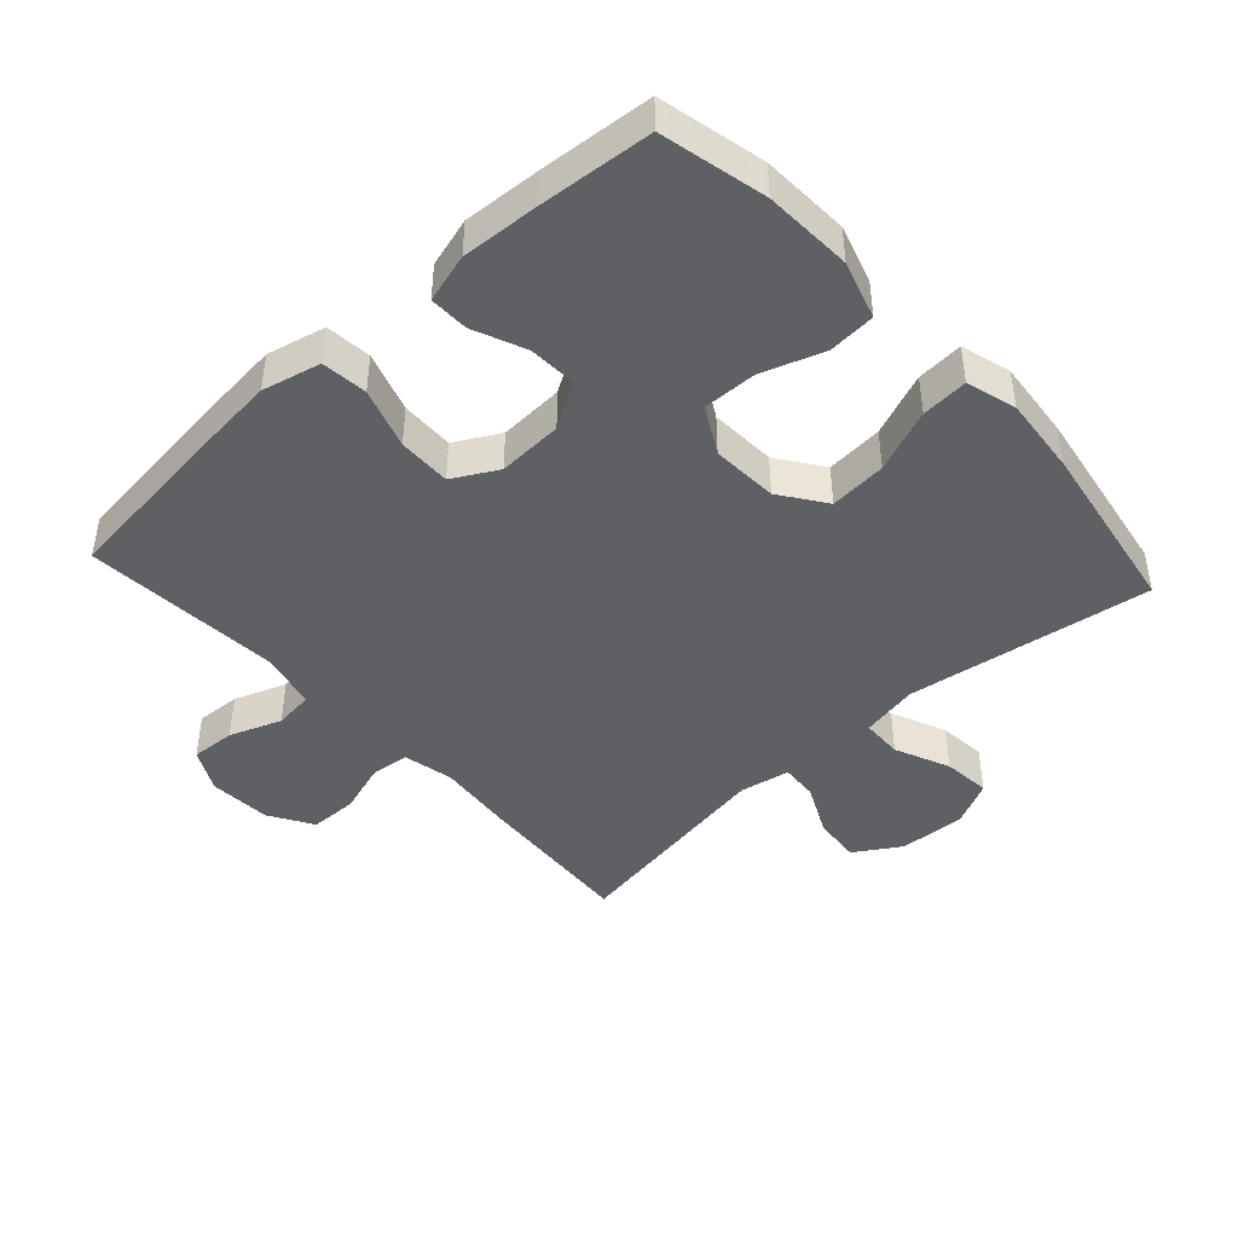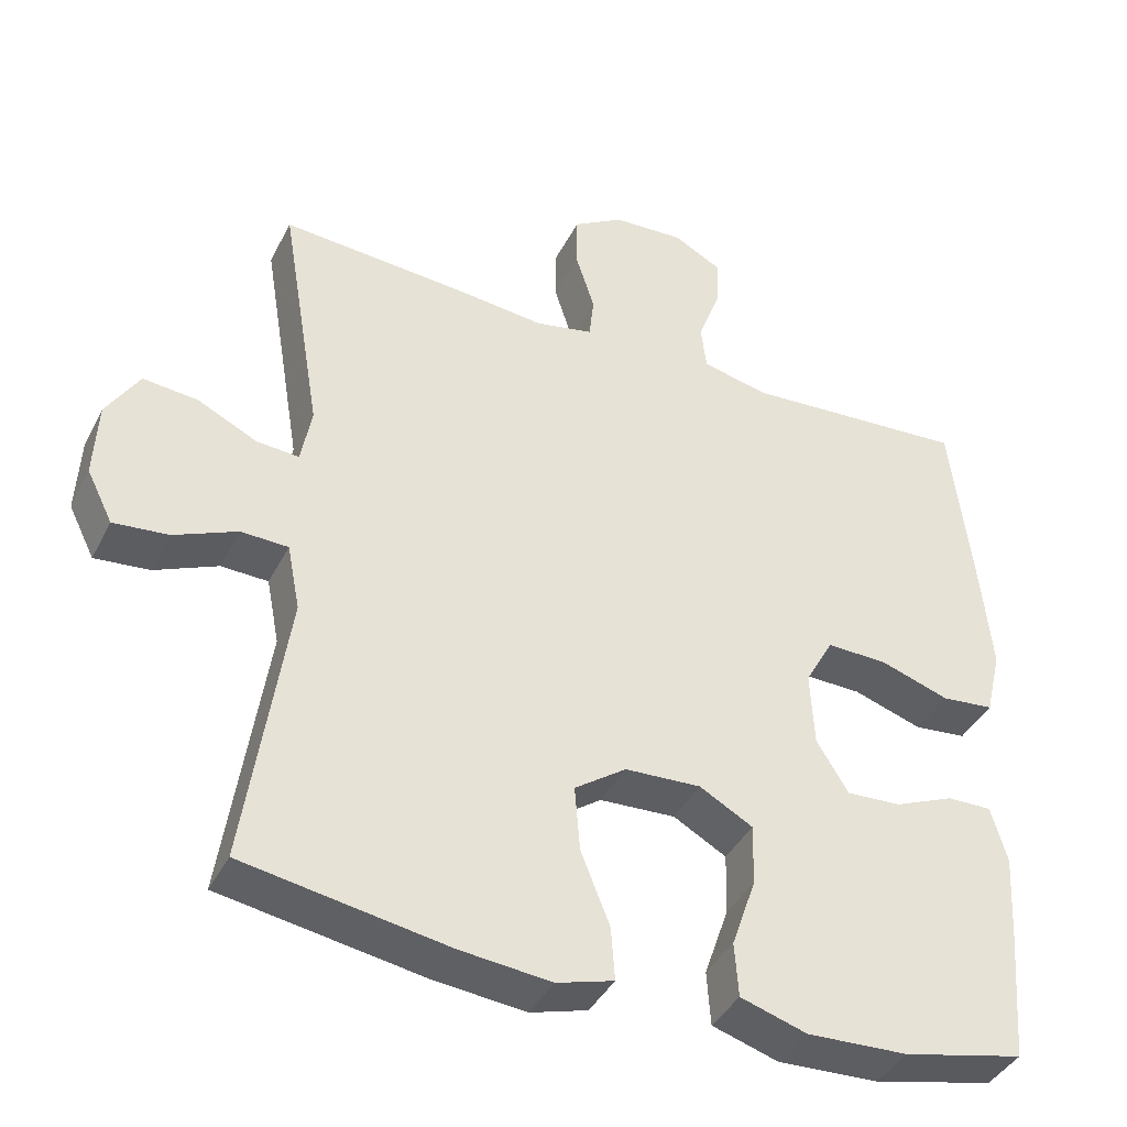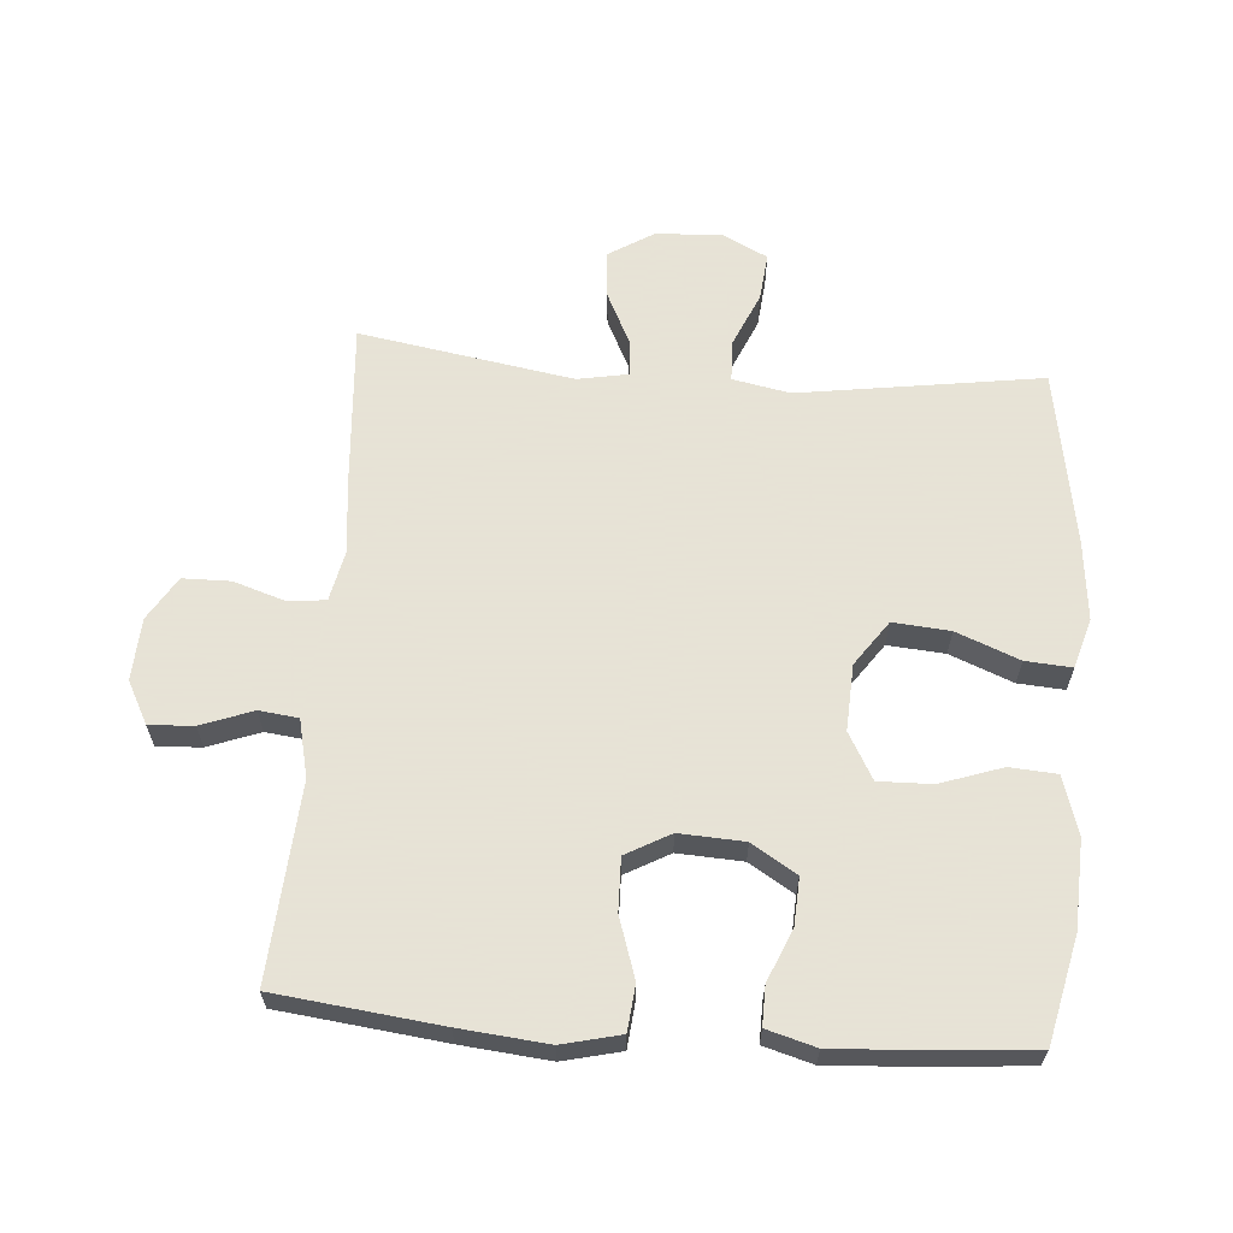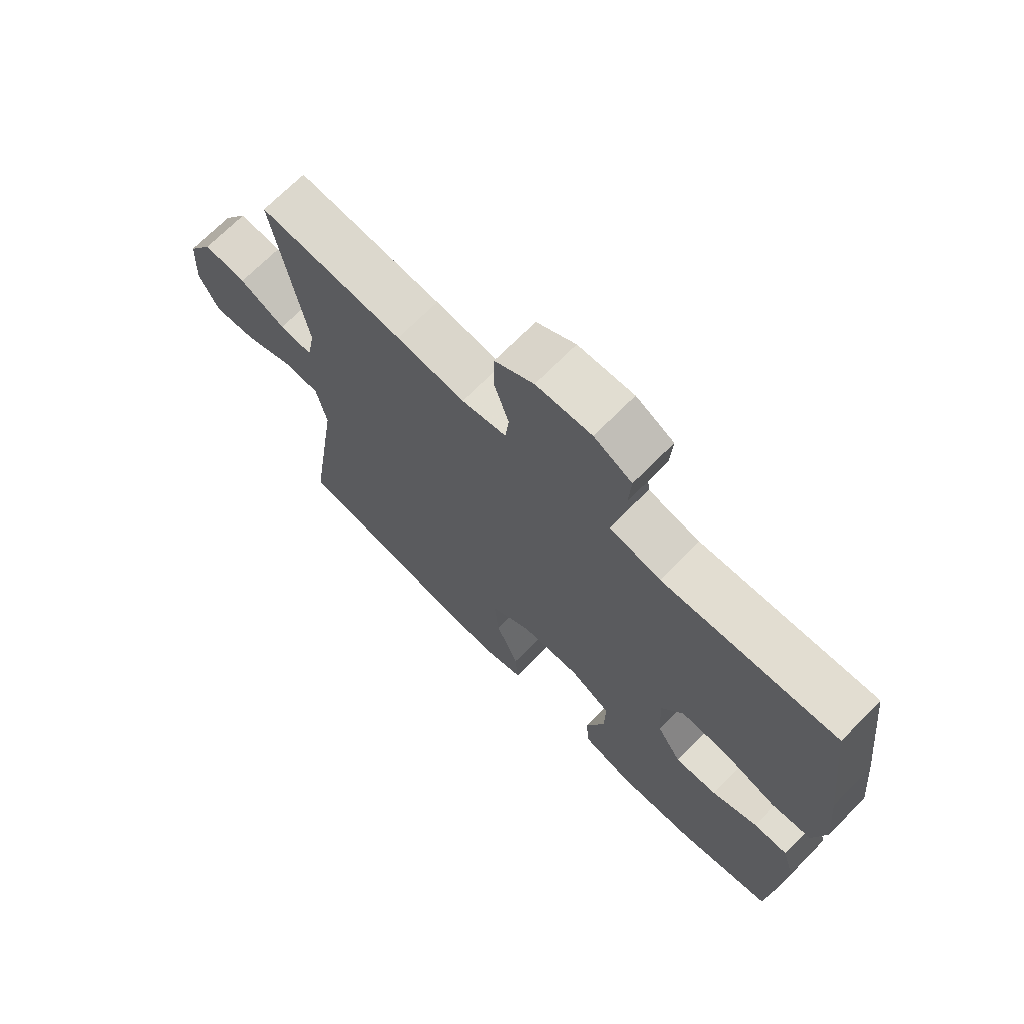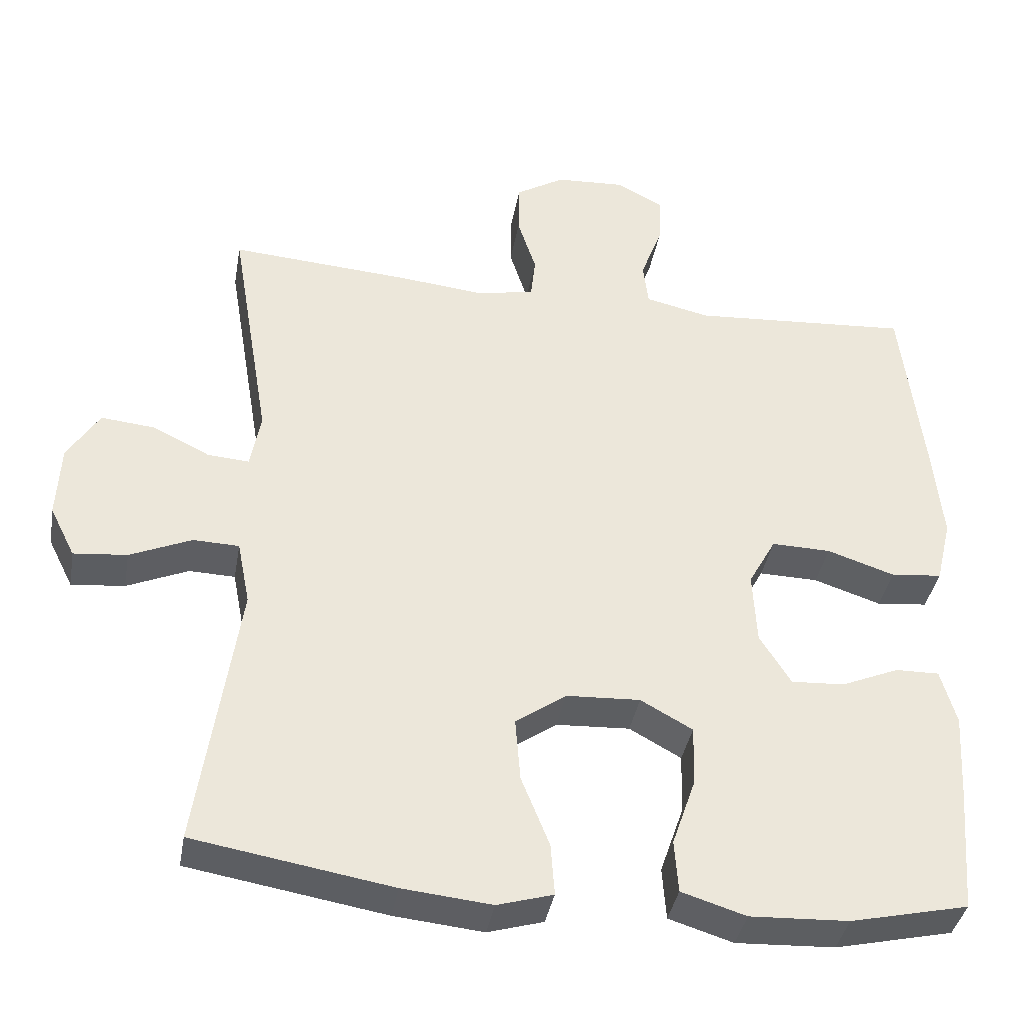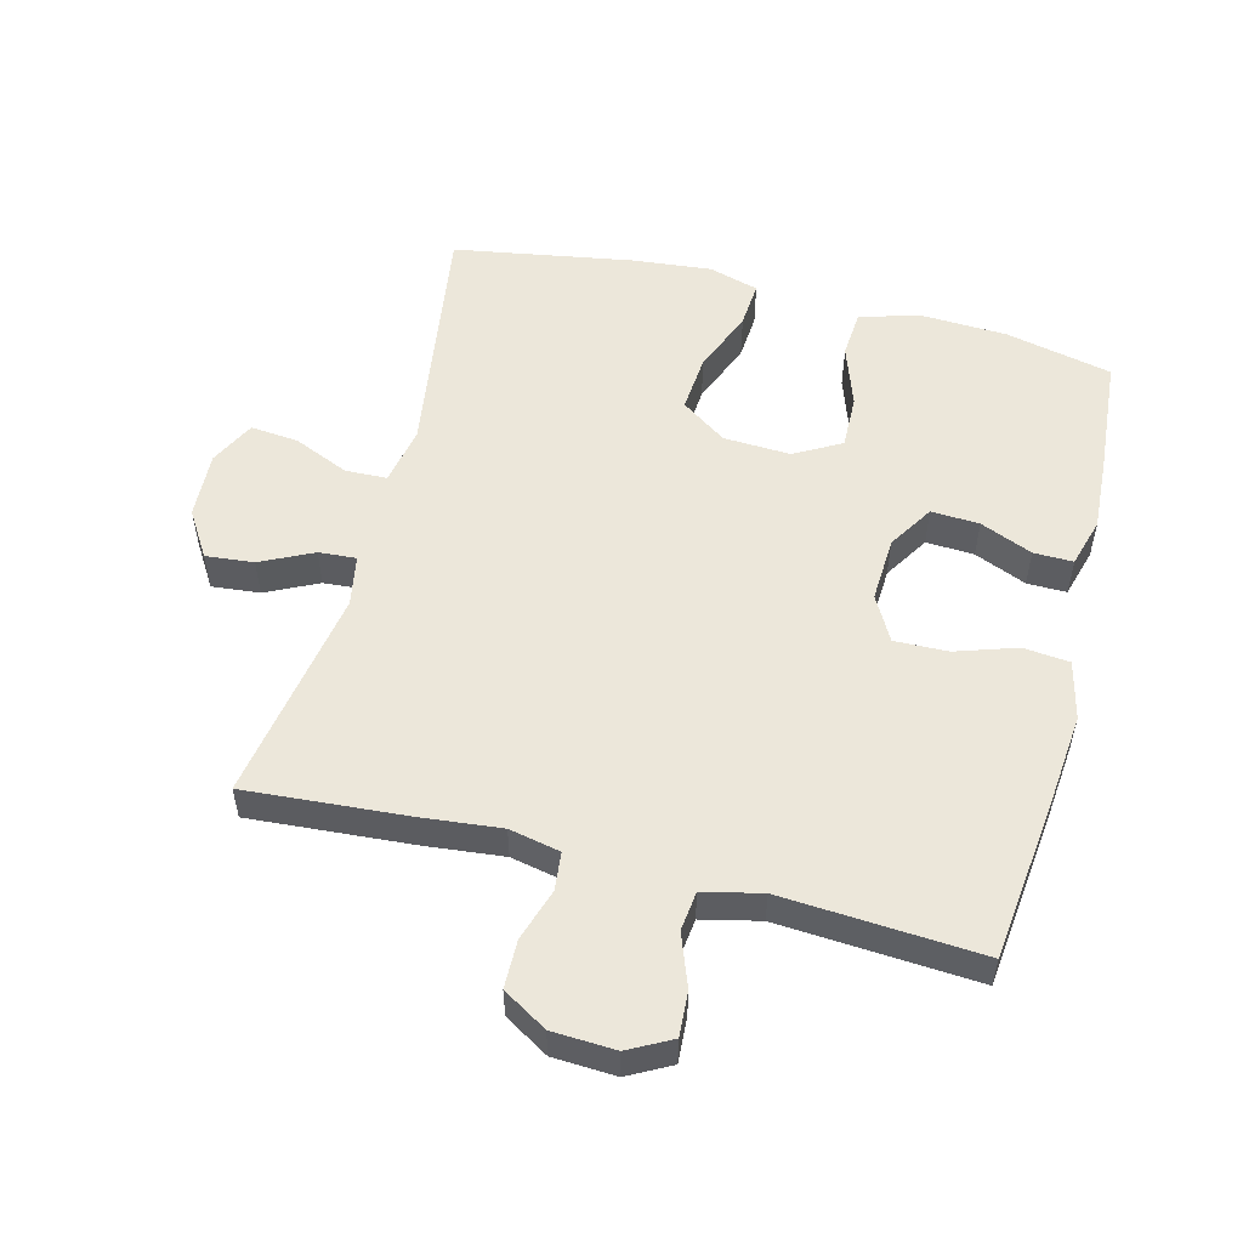
<metadata>
{"format":"obj","ext":"obj","renderer":"f3d","projection":"perspective","resolution":1024,"background":"white","views":[{"elev":-44.0,"azim":132.4,"up":"+Y"},{"elev":-40.3,"azim":-25.0,"up":"+Z"},{"elev":62.8,"azim":94.4,"up":"+Y"},{"elev":70.2,"azim":44.7,"up":"+Z"},{"elev":-38.3,"azim":-9.9,"up":"+Z"},{"elev":53.7,"azim":14.4,"up":"+Y"}]}
</metadata>
<code>
v -0.5 0.07 -0.5
v -0.446 0.07 -0.133
v -0.463 0.07 -0.046
v -0.525 0.07 -0.044
v -0.608 0.07 -0.08
v -0.68 0.07 -0.087
v -0.714 0.07 -0.019
v -0.709 0.07 0.081
v -0.666 0.07 0.15
v -0.594 0.07 0.143
v -0.516 0.07 0.105
v -0.46 0.07 0.101
v -0.446 0.07 0.177
v -0.5 0.07 0.5
v -0.255 0.07 0.482
v -0.139 0.07 0.47
v -0.063 0.07 0.486
v -0.057 0.07 0.543
v -0.082 0.07 0.621
v -0.081 0.07 0.693
v -0.015 0.07 0.733
v 0.079 0.07 0.738
v 0.143 0.07 0.704
v 0.139 0.07 0.637
v 0.11 0.07 0.559
v 0.117 0.07 0.5
v 0.204 0.07 0.48
v 0.5 0.07 0.5
v 0.529 0.07 0.252
v 0.542 0.07 0.119
v 0.521 0.07 0.031
v 0.452 0.07 0.024
v 0.361 0.07 0.054
v 0.281 0.07 0.056
v 0.244 0.07 -0.011
v 0.249 0.07 -0.109
v 0.291 0.07 -0.177
v 0.363 0.07 -0.173
v 0.441 0.07 -0.14
v 0.5 0.07 -0.139
v 0.521 0.07 -0.213
v 0.514 0.07 -0.33
v 0.5 0.07 -0.5
v 0.341 0.07 -0.536
v 0.208 0.07 -0.542
v 0.121 0.07 -0.515
v 0.116 0.07 -0.444
v 0.148 0.07 -0.351
v 0.15 0.07 -0.27
v 0.08 0.07 -0.231
v -0.02 0.07 -0.236
v -0.088 0.07 -0.284
v -0.081 0.07 -0.37
v -0.043 0.07 -0.465
v -0.038 0.07 -0.535
v -0.113 0.07 -0.557
v -0.233 0.07 -0.545
v -0.5 0 -0.5
v -0.446 0 -0.133
v -0.463 0 -0.046
v -0.525 0 -0.044
v -0.608 0 -0.08
v -0.68 0 -0.087
v -0.714 0 -0.019
v -0.709 0 0.081
v -0.666 0 0.15
v -0.594 0 0.143
v -0.516 0 0.105
v -0.46 0 0.101
v -0.446 0 0.177
v -0.5 0 0.5
v -0.255 0 0.482
v -0.139 0 0.47
v -0.063 0 0.486
v -0.057 0 0.543
v -0.082 0 0.621
v -0.081 0 0.693
v -0.015 0 0.733
v 0.079 0 0.738
v 0.143 0 0.704
v 0.139 0 0.637
v 0.11 0 0.559
v 0.117 0 0.5
v 0.204 0 0.48
v 0.5 0 0.5
v 0.529 0 0.252
v 0.542 0 0.119
v 0.521 0 0.031
v 0.452 0 0.024
v 0.361 0 0.054
v 0.281 0 0.056
v 0.244 0 -0.011
v 0.249 0 -0.109
v 0.291 0 -0.177
v 0.363 0 -0.173
v 0.441 0 -0.14
v 0.5 0 -0.139
v 0.521 0 -0.213
v 0.514 0 -0.33
v 0.5 0 -0.5
v 0.341 0 -0.536
v 0.208 0 -0.542
v 0.121 0 -0.515
v 0.116 0 -0.444
v 0.148 0 -0.351
v 0.15 0 -0.27
v 0.08 0 -0.231
v -0.02 0 -0.236
v -0.088 0 -0.284
v -0.081 0 -0.37
v -0.043 0 -0.465
v -0.038 0 -0.535
v -0.113 0 -0.557
v -0.233 0 -0.545
f 56 57 1 2
f 53 54 55 56
f 52 53 56 2
f 51 52 2 3
f 50 51 3
f 45 46 47 48
f 45 48 49
f 44 45 49
f 43 44 49
f 42 43 49
f 41 42 49 50
f 38 39 40 41
f 37 38 41 50
f 30 31 32 33
f 30 33 34
f 27 28 29 30
f 26 27 30 34
f 22 23 24 25
f 22 25 26
f 21 22 26
f 18 19 20 21
f 17 18 21 26
f 16 17 26 34
f 13 14 15 16
f 12 13 16 34
f 8 9 10 11
f 8 11 12
f 4 5 6 7
f 3 4 7 8
f 36 37 50 3
f 8 12 34 35
f 3 8 35 36
f 59 58 114 113
f 113 112 111 110
f 59 113 110 109
f 60 59 109 108
f 60 108 107
f 105 104 103 102
f 106 105 102
f 106 102 101
f 106 101 100
f 106 100 99
f 107 106 99 98
f 98 97 96 95
f 107 98 95 94
f 90 89 88 87
f 91 90 87
f 87 86 85 84
f 91 87 84 83
f 82 81 80 79
f 83 82 79
f 83 79 78
f 78 77 76 75
f 83 78 75 74
f 91 83 74 73
f 73 72 71 70
f 91 73 70 69
f 68 67 66 65
f 69 68 65
f 64 63 62 61
f 65 64 61 60
f 60 107 94 93
f 92 91 69 65
f 93 92 65 60
f 1 58 59 2
f 2 59 60 3
f 3 60 61 4
f 4 61 62 5
f 5 62 63 6
f 6 63 64 7
f 7 64 65 8
f 8 65 66 9
f 9 66 67 10
f 10 67 68 11
f 11 68 69 12
f 12 69 70 13
f 13 70 71 14
f 14 71 72 15
f 15 72 73 16
f 16 73 74 17
f 17 74 75 18
f 18 75 76 19
f 19 76 77 20
f 20 77 78 21
f 21 78 79 22
f 22 79 80 23
f 23 80 81 24
f 24 81 82 25
f 25 82 83 26
f 26 83 84 27
f 27 84 85 28
f 28 85 86 29
f 29 86 87 30
f 30 87 88 31
f 31 88 89 32
f 32 89 90 33
f 33 90 91 34
f 34 91 92 35
f 35 92 93 36
f 36 93 94 37
f 37 94 95 38
f 38 95 96 39
f 39 96 97 40
f 40 97 98 41
f 41 98 99 42
f 42 99 100 43
f 43 100 101 44
f 44 101 102 45
f 45 102 103 46
f 46 103 104 47
f 47 104 105 48
f 48 105 106 49
f 49 106 107 50
f 50 107 108 51
f 51 108 109 52
f 52 109 110 53
f 53 110 111 54
f 54 111 112 55
f 55 112 113 56
f 56 113 114 57
f 57 114 58 1

</code>
